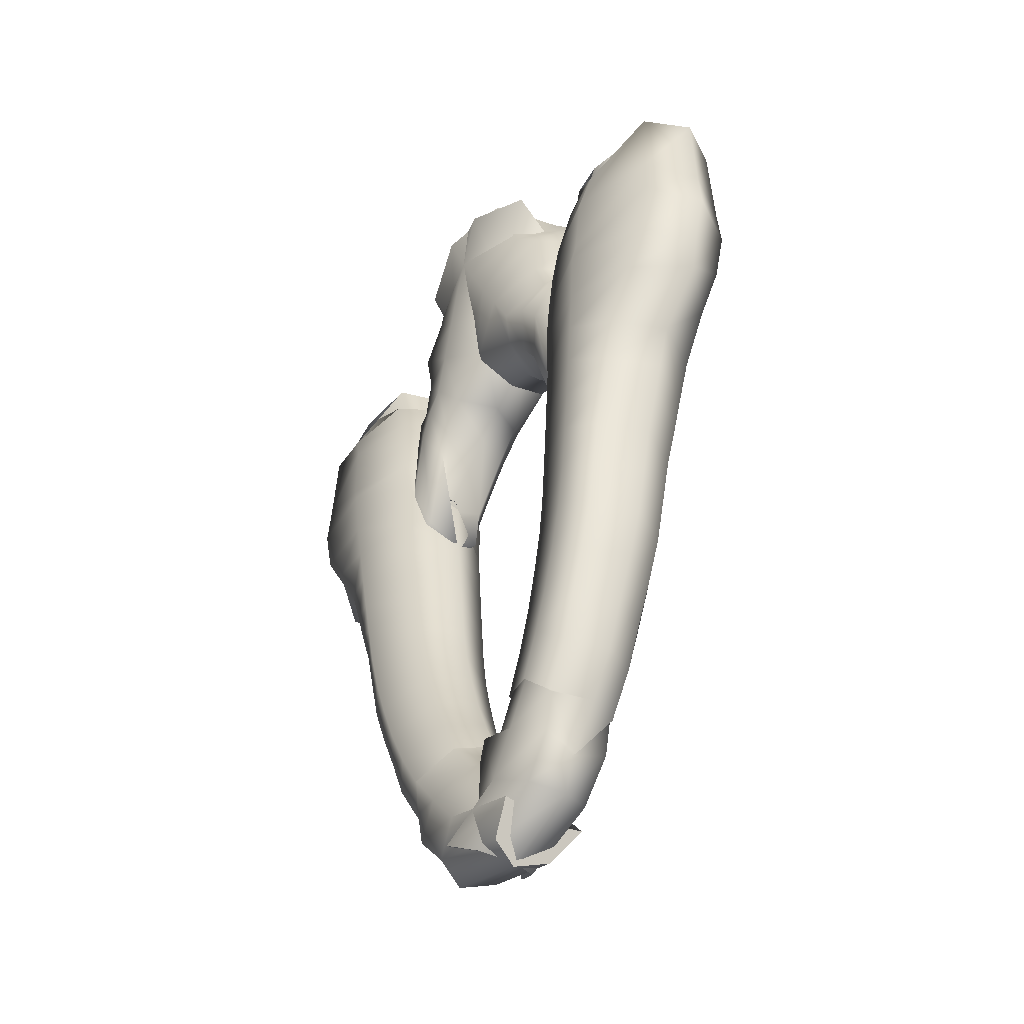
<metadata>
{"format":"obj","ext":"obj","renderer":"f3d","projection":"perspective","resolution":1024,"background":"white","views":[{"elev":-47.8,"azim":-125.8,"up":"+Y"}]}
</metadata>
<code>
g default
v 1.441 -14.03 -0
v 0.979 -14.32 -1.01
v 1.393 -14.61 -1.429
v 0.2765 -15.32 -1.01
v -0.1859 -15.62 0
v 0.2765 -15.32 1.01
v 1.393 -14.61 1.429
v 0.979 -14.32 1.01
v 0.514 -12.73 -0
v -0.0519 -11.08 -1.059
v -1.181 -13.73 -1.497
v -2.379 -14.44 -1.059
v -2.875 -14.73 0
v -2.379 -14.44 1.059
v -1.181 -13.73 1.497
v -0.0519 -11.08 1.059
v -0.6282 -11.42 -0
v -0.8826 -11.7 -1.107
v -2.168 -12.4 -1.565
v -3.454 -13.1 -1.107
v -3.177 -13.44 0
v -3.454 -13.1 1.107
v -2.168 -12.4 1.565
v -0.8826 -11.7 1.107
v -1.21 -10.08 -0
v -1.711 -10.36 -1.155
v -3.09 -11.03 -1.634
v -3.66 -11.76 -1.155
v -3.354 -13.51 0
v -3.66 -11.76 1.155
v -3.09 -11.03 1.634
v -1.711 -10.36 1.155
v -1.035 -10.21 -0
v -1.578 -10.47 -1.203
v -3.055 -11.1 -1.702
v -3.724 -11.79 -1.203
v -4.336 -12.05 0
v -3.724 -11.79 1.203
v -3.055 -11.1 1.702
v -1.578 -10.47 1.203
v -1.566 -8.846 -0
v -2.221 -9.083 -1.252
v -3.802 -9.654 -1.77
v -4.574 -10.28 -1.252
v -5.228 -10.52 0
v -4.574 -10.28 1.252
v -3.802 -9.654 1.77
v -2.221 -9.083 1.252
v -2.056 -7.47 -0
v -2.753 -7.674 -1.3
v -4.438 -8.168 -1.839
v -5.111 -8.779 -1.3
v -5.808 -8.983 0
v -5.111 -8.779 1.3
v -4.438 -8.168 1.839
v -2.753 -7.674 1.3
v -2.452 -6.041 -0
v -3.187 -6.219 -1.348
v -4.963 -6.649 -1.907
v -5.727 -7.197 -1.348
v -6.462 -7.376 0
v -5.727 -7.197 1.348
v -4.963 -6.649 1.907
v -3.187 -6.219 1.348
v -2.782 -4.625 -0
v -3.55 -4.784 -1.395
v -5.405 -5.167 -1.973
v -6.249 -5.669 -1.395
v -7.017 -5.827 0
v -6.249 -5.669 1.395
v -5.405 -5.167 1.973
v -3.55 -4.784 1.395
v -2.99 -3.287 -0
v -3.796 -3.398 -1.442
v -5.742 -3.665 -2.039
v -6.609 -3.992 -1.442
v -7.415 -4.102 0
v -6.609 -3.992 1.442
v -5.742 -3.665 2.039
v -3.796 -3.398 1.442
v -3.142 -1.805 -0
v -3.976 -1.906 -1.488
v -5.991 -2.15 -2.105
v -6.926 -2.453 -1.488
v -7.761 -2.554 0
v -6.926 -2.453 1.488
v -5.991 -2.15 2.105
v -3.976 -1.906 1.488
v -3.288 -0.288 -0
v -4.149 -0.389 -1.535
v -6.228 -0.6329 -2.171
v -7.395 -0.9356 -1.535
v -8.256 -1.037 0
v -7.395 -0.9356 1.535
v -6.228 -0.6329 2.171
v -4.149 -0.389 1.535
v -3.427 1.229 -0
v -4.314 1.128 -1.581
v -6.457 0.8852 -2.236
v -7.689 0.1708 -1.581
v -8.576 0.07004 0
v -7.689 0.1708 1.581
v -6.457 0.8852 2.236
v -4.314 1.128 1.581
v -3.559 3.599 -0
v -4.472 2.535 -1.628
v -6.679 2.404 -2.302
v -8.142 1.691 -1.628
v -9.056 1.591 0
v -8.142 1.691 1.628
v -6.679 2.404 2.302
v -4.472 2.535 1.628
v -4.43 4.817 -0
v -4.511 4.553 -1.675
v -6.893 3.923 -2.368
v -9.164 3.684 -1.675
v -10.69 3.366 0
v -9.164 3.684 1.675
v -6.893 3.923 2.368
v -4.511 4.114 1.675
v -3.961 5.924 -0
v -4.762 6.119 -1.721
v -7.098 5.884 -2.434
v -10.02 4.99 -1.721
v -10.99 4.893 0
v -10.02 4.99 1.721
v -7.098 5.445 2.434
v -4.762 5.68 1.721
v -4.03 7.276 -0
v -4.986 7.624 -1.699
v -7.293 6.425 -2.402
v -10.52 6.966 -1.699
v -11.48 6.437 0
v -10.52 6.528 1.699
v -7.293 6.966 2.402
v -4.986 7.185 1.699
v -4.355 9.529 -0
v -5.269 9.116 -1.622
v -7.474 8.928 -2.293
v -10.47 8.52 -1.622
v -11.38 8.003 0
v -10.47 8.082 1.622
v -7.474 8.489 2.293
v -5.269 8.678 1.622
v -4.755 10.7 -0
v -5.93 10.87 -1.489
v -7.96 10.23 -2.106
v -10.44 11.53 -1.489
v -11.28 11.41 0
v -10.44 11.53 1.489
v -7.96 10.75 2.106
v -5.93 12.97 1.489
v -10.31 12.07 -0
v -9.639 11.73 -1.234
v -7.77 11.49 -1.745
v -6.153 12.35 -1.234
v -5.483 12.08 0
v -6.153 12.35 1.234
v -7.803 10.8 1.884
v -9.639 11.26 1.234
v -9.152 9.384 -0
v -8.537 9.498 -1.111
v -7.386 10.5 -1.572
v -5.566 9.609 -1.111
v -4.951 9.723 0
v -5.566 9.609 1.111
v -7.052 9.846 1.572
v -8.537 9.06 1.111
v -8.594 7.555 -0
v -8.042 8.095 -0.9966
v -6.709 8.339 -1.409
v -5.376 8.144 -0.9966
v -4.824 9.573 0
v -5.376 8.144 0.9966
v -6.709 7.9 1.409
v -8.042 7.656 0.9966
v -8.019 6.143 -0
v -7.532 6.677 -0.882
v -6.356 6.907 -1.247
v -5.18 6.699 -0.882
v -4.693 6.794 0
v -5.18 6.699 0.882
v -6.356 6.469 1.247
v -7.532 6.238 0.882
v -7.518 4.688 -0
v -7.063 4.792 -0.8311
v -5.964 5.483 -1.175
v -4.866 5.296 -0.8311
v -4.411 5.4 0
v -4.866 5.296 0.8311
v -5.854 4.996 1.175
v -7.063 4.792 0.8311
v -7.064 2.951 -0
v -6.481 3.108 -0.9323
v -5.341 4.043 -1.318
v -4.201 3.99 -0.9323
v -3.896 4.452 0
v -4.201 3.99 0.9323
v -5.341 3.604 1.318
v -6.481 3.108 0.9323
v -3.506 1.434 -0
v -3.847 2.508 -1.033
v -4.375 4.175 -1.462
v -5.429 4.648 -1.033
v -5.935 4.904 0
v -5.429 4.648 1.033
v -4.375 4.064 1.462
v -3.847 2.508 1.033
v -4.276 4.179 -0
v -3.019 5.444 -1.135
v -3.743 6.863 -1.605
v -4.993 5.94 -1.135
v -5.579 6.168 0
v -4.993 5.94 1.135
v -3.743 5.536 1.605
v -3.789 4.241 1.135
v -1.915 6.023 -0
v -2.563 6.252 -1.236
v -3.091 7.661 -1.748
v -4.49 8.622 -1.236
v -5.138 7.523 0
v -4.49 7.295 1.236
v -3.091 6.888 1.748
v -2.563 6.252 1.236
v -1.072 7.211 -0
v -1.779 7.448 -1.337
v -2.312 8.104 -1.891
v -4.018 8.676 -1.337
v -4.724 9.685 0
v -4.018 8.676 1.337
v -2.312 8.104 1.891
v -1.779 7.448 1.337
v 1.02 7.922 -0
v 0.2565 8.169 -1.438
v -1.721 9.474 -2.034
v -3.563 10.07 -1.438
v -4.326 10.32 0
v -3.563 10.07 1.438
v -1.721 9.474 2.034
v 0.2565 8.169 1.438
v 1.653 9.962 -0
v 0.8342 10.22 -1.539
v -1.143 10.85 -2.177
v -3.757 11.62 -1.539
v -4.575 11.88 0
v -3.757 11.62 1.539
v -1.143 10.85 2.177
v 0.8342 10.22 1.539
v 2.411 11.3 -0
v 1.536 11.57 -1.641
v -0.5747 12.23 -2.32
v -2.686 12.89 -1.641
v -4.197 13.3 0
v -2.686 12.89 1.641
v -0.5747 12.23 2.32
v 1.536 11.57 1.641
v 3.16 12.63 -0
v 2.983 15.04 -1.742
v 0.7391 15.73 -2.463
v -1.505 16.42 -1.742
v -3.188 14.59 0
v -1.505 16.42 1.742
v 0.7391 15.73 2.463
v 2.983 15.04 1.742
v -1.571 -14.03 -0
v -1.109 -14.32 -1.01
v -1.732 -14.75 -1.429
v -0.6161 -15.46 -1.01
v -0.1539 -15.76 0
v -0.6161 -15.46 1.01
v -1.732 -14.75 1.429
v -1.109 -14.32 1.01
v -0.227 -11.62 -0
v 0.2692 -11.91 -1.059
v 1.05 -13.73 -1.497
v 2.248 -14.44 -1.059
v 2.744 -14.73 0
v 2.248 -14.44 1.059
v 1.05 -13.73 1.497
v 0.2692 -11.91 1.059
v 0.2194 -11.42 -0
v 0.7517 -11.7 -1.107
v 2.037 -12.4 -1.565
v 3.322 -13.1 -1.107
v 3.046 -13.44 0
v 3.322 -13.1 1.107
v 2.037 -12.4 1.565
v 0.7517 -11.7 1.107
v 1.009 -10.08 -0
v 1.58 -10.36 -1.155
v 2.958 -11.03 -1.634
v 3.528 -11.76 -1.155
v 3.222 -13.51 0
v 3.528 -11.76 1.155
v 2.958 -11.03 1.634
v 1.58 -10.36 1.155
v 0.8347 -10.21 -0
v 1.446 -10.47 -1.203
v 2.923 -11.1 -1.702
v 3.592 -11.79 -1.203
v 4.204 -12.05 0
v 3.592 -11.79 1.203
v 2.923 -11.1 1.702
v 1.446 -10.47 1.203
v 1.435 -8.846 -0
v 2.09 -9.083 -1.252
v 3.67 -9.654 -1.77
v 4.441 -10.28 -1.252
v 5.096 -10.52 0
v 4.441 -10.28 1.252
v 3.67 -9.654 1.77
v 2.09 -9.083 1.252
v 1.924 -7.47 -0
v 2.622 -7.674 -1.3
v 4.305 -8.168 -1.839
v 4.978 -8.779 -1.3
v 5.676 -8.983 0
v 4.978 -8.779 1.3
v 4.305 -8.168 1.839
v 2.622 -7.674 1.3
v 2.321 -6.041 -0
v 3.056 -6.219 -1.348
v 4.83 -6.649 -1.907
v 5.594 -7.197 -1.348
v 6.329 -7.376 0
v 5.594 -7.197 1.348
v 4.83 -6.649 1.907
v 3.056 -6.219 1.348
v 2.65 -4.625 -0
v 3.418 -4.784 -1.395
v 5.272 -5.167 -1.973
v 6.116 -5.669 -1.395
v 6.884 -5.827 0
v 6.116 -5.669 1.395
v 5.272 -5.167 1.973
v 3.418 -4.784 1.395
v 2.858 -3.287 -0
v 3.664 -3.398 -1.442
v 5.609 -3.665 -2.039
v 6.476 -3.992 -1.442
v 7.282 -4.102 0
v 6.476 -3.992 1.442
v 5.609 -3.665 2.039
v 3.664 -3.398 1.442
v 3.01 -1.805 -0
v 3.844 -1.906 -1.488
v 5.858 -2.15 -2.105
v 6.793 -2.453 -1.488
v 7.627 -2.554 0
v 6.793 -2.453 1.488
v 5.858 -2.15 2.105
v 3.844 -1.906 1.488
v 3.156 -0.288 -0
v 4.017 -0.389 -1.535
v 6.095 -0.6329 -2.171
v 7.261 -0.9356 -1.535
v 8.122 -1.037 0
v 7.261 -0.9356 1.535
v 6.095 -0.6329 2.171
v 4.017 -0.389 1.535
v 3.295 1.229 -0
v 4.182 1.128 -1.581
v 6.324 0.8852 -2.236
v 7.555 0.1708 -1.581
v 8.442 0.07004 0
v 7.555 0.1708 1.581
v 6.324 0.8852 2.236
v 4.182 1.128 1.581
v 3.428 3.599 -0
v 4.339 2.535 -1.628
v 6.546 2.404 -2.302
v 8.008 1.691 -1.628
v 8.922 1.591 0
v 8.008 1.691 1.628
v 6.546 2.404 2.302
v 4.339 2.535 1.628
v 4.297 4.817 -0
v 4.378 4.553 -1.675
v 6.759 3.923 -2.368
v 9.03 3.684 -1.675
v 10.56 3.366 0
v 9.03 3.684 1.675
v 6.759 3.923 2.368
v 4.378 4.114 1.675
v 3.829 5.924 -0
v 4.629 6.119 -1.721
v 6.965 5.884 -2.434
v 9.886 4.99 -1.721
v 10.85 4.893 0
v 9.886 4.99 1.721
v 6.965 5.445 2.434
v 4.629 5.68 1.721
v 3.898 7.276 -0
v 4.854 7.624 -1.699
v 7.16 6.425 -2.402
v 10.39 6.966 -1.699
v 11.34 6.437 0
v 10.39 6.528 1.699
v 7.16 6.966 2.402
v 4.854 7.185 1.699
v 4.223 9.529 -0
v 5.136 9.116 -1.622
v 7.341 8.928 -2.293
v 10.33 8.52 -1.622
v 11.25 8.003 0
v 10.33 8.082 1.622
v 7.341 8.489 2.293
v 5.136 8.678 1.622
v 4.622 10.7 -0
v 5.797 10.87 -1.489
v 7.826 10.23 -2.106
v 10.31 11.53 -1.489
v 11.15 11.41 0
v 10.31 11.53 1.489
v 7.826 10.75 2.106
v 5.797 12.97 1.489
v 10.17 12.07 -0
v 9.504 11.73 -1.234
v 7.637 11.49 -1.745
v 6.02 12.35 -1.234
v 5.35 12.08 0
v 6.02 12.35 1.234
v 7.669 10.8 1.884
v 9.504 11.26 1.234
v 9.018 9.384 -0
v 8.403 9.498 -1.111
v 7.253 10.5 -1.572
v 5.433 9.609 -1.111
v 4.818 9.723 0
v 5.433 9.609 1.111
v 6.918 9.846 1.572
v 8.403 9.06 1.111
v 8.46 7.555 -0
v 7.908 8.095 -0.9966
v 6.576 8.339 -1.409
v 5.244 8.144 -0.9966
v 4.692 9.573 0
v 5.244 8.144 0.9966
v 6.576 7.9 1.409
v 7.908 7.656 0.9966
v 7.885 6.143 -0
v 7.398 6.677 -0.882
v 6.223 6.907 -1.247
v 5.047 6.699 -0.882
v 4.56 6.794 0
v 5.047 6.699 0.882
v 6.223 6.469 1.247
v 7.398 6.238 0.882
v 7.384 4.688 -0
v 6.929 4.792 -0.8311
v 5.831 5.483 -1.175
v 4.733 5.296 -0.8311
v 4.278 5.4 0
v 4.733 5.296 0.8311
v 5.721 4.996 1.175
v 6.929 4.792 0.8311
v 6.931 2.951 -0
v 6.348 3.108 -0.9323
v 5.209 4.043 -1.318
v 4.069 3.99 -0.9323
v 3.764 4.452 0
v 4.069 3.99 0.9323
v 5.209 3.604 1.318
v 6.348 3.108 0.9323
v 3.374 1.434 -0
v 3.715 2.508 -1.033
v 4.243 4.175 -1.462
v 5.297 4.648 -1.033
v 5.802 4.904 0
v 5.297 4.648 1.033
v 4.243 4.064 1.462
v 3.715 2.508 1.033
v 4.143 4.179 -0
v 2.887 5.444 -1.135
v 3.611 6.863 -1.605
v 4.86 5.94 -1.135
v 5.447 6.168 0
v 4.86 5.94 1.135
v 3.611 5.536 1.605
v 3.658 4.241 1.135
v 1.783 6.023 -0
v 2.432 6.252 -1.236
v 2.959 7.661 -1.748
v 4.357 8.622 -1.236
v 5.006 7.523 0
v 4.357 7.295 1.236
v 2.959 6.888 1.748
v 2.432 6.252 1.236
v 0.9415 7.211 -0
v 1.648 7.448 -1.337
v 2.18 8.104 -1.891
v 3.886 8.676 -1.337
v 4.592 9.685 0
v 3.886 8.676 1.337
v 2.18 8.104 1.891
v 1.648 7.448 1.337
v -1.15 7.922 -0
v -0.3869 8.169 -1.438
v 1.589 9.474 -2.034
v 3.431 10.07 -1.438
v 4.194 10.32 0
v 3.431 10.07 1.438
v 1.589 9.474 2.034
v -0.3869 8.169 1.438
v -1.783 9.962 -0
v -0.9644 10.22 -1.539
v 1.012 10.85 -2.177
v 3.625 11.62 -1.539
v 4.443 11.88 0
v 3.625 11.62 1.539
v 1.012 10.85 2.177
v -0.9644 10.22 1.539
v -2.54 11.3 -0
v -1.666 11.57 -1.641
v 0.444 12.23 -2.32
v 2.554 12.89 -1.641
v 4.065 13.3 0
v 2.554 12.89 1.641
v 0.444 12.23 2.32
v -1.666 11.57 1.641
v -3.289 12.63 -0
v -3.113 15.04 -1.742
v -0.8693 15.73 -2.463
v 1.374 16.42 -1.742
v 3.056 14.59 0
v 1.374 16.42 1.742
v -0.8693 15.73 2.463
v -3.113 15.04 1.742
g symbol_worship
f 1 2 10 9
f 2 3 11 10
f 3 4 12 11
f 4 5 13 12
f 5 6 14 13
f 6 7 15 14
f 7 8 16 15
f 8 1 9 16
f 9 10 18 17
f 10 11 19 18
f 11 12 20 19
f 12 13 21 20
f 13 14 22 21
f 14 15 23 22
f 15 16 24 23
f 16 9 17 24
f 17 18 26 25
f 18 19 27 26
f 19 20 28 27
f 20 21 29 28
f 21 22 30 29
f 22 23 31 30
f 23 24 32 31
f 24 17 25 32
f 25 26 34 33
f 26 27 35 34
f 27 28 36 35
f 28 29 37 36
f 29 30 38 37
f 30 31 39 38
f 31 32 40 39
f 32 25 33 40
f 33 34 42 41
f 34 35 43 42
f 35 36 44 43
f 36 37 45 44
f 37 38 46 45
f 38 39 47 46
f 39 40 48 47
f 40 33 41 48
f 41 42 50 49
f 42 43 51 50
f 43 44 52 51
f 44 45 53 52
f 45 46 54 53
f 46 47 55 54
f 47 48 56 55
f 48 41 49 56
f 49 50 58 57
f 50 51 59 58
f 51 52 60 59
f 52 53 61 60
f 53 54 62 61
f 54 55 63 62
f 55 56 64 63
f 56 49 57 64
f 57 58 66 65
f 58 59 67 66
f 59 60 68 67
f 60 61 69 68
f 61 62 70 69
f 62 63 71 70
f 63 64 72 71
f 64 57 65 72
f 65 66 74 73
f 66 67 75 74
f 67 68 76 75
f 68 69 77 76
f 69 70 78 77
f 70 71 79 78
f 71 72 80 79
f 72 65 73 80
f 73 74 82 81
f 74 75 83 82
f 75 76 84 83
f 76 77 85 84
f 77 78 86 85
f 78 79 87 86
f 79 80 88 87
f 80 73 81 88
f 81 82 90 89
f 82 83 91 90
f 83 84 92 91
f 84 85 93 92
f 85 86 94 93
f 86 87 95 94
f 87 88 96 95
f 88 81 89 96
f 89 90 98 97
f 90 91 99 98
f 91 92 100 99
f 92 93 101 100
f 93 94 102 101
f 94 95 103 102
f 95 96 104 103
f 96 89 97 104
f 97 98 106 105
f 98 99 107 106
f 99 100 108 107
f 100 101 109 108
f 101 102 110 109
f 102 103 111 110
f 103 104 112 111
f 104 97 105 112
f 105 106 114 113
f 106 107 115 114
f 107 108 116 115
f 108 109 117 116
f 109 110 118 117
f 110 111 119 118
f 111 112 120 119
f 112 105 113 120
f 113 114 122 121
f 114 115 123 122
f 115 116 124 123
f 116 117 125 124
f 117 118 126 125
f 118 119 127 126
f 119 120 128 127
f 120 113 121 128
f 121 122 130 129
f 122 123 131 130
f 123 124 132 131
f 124 125 133 132
f 125 126 134 133
f 126 127 135 134
f 127 128 136 135
f 128 121 129 136
f 129 130 138 137
f 130 131 139 138
f 131 132 140 139
f 132 133 141 140
f 133 134 142 141
f 134 135 143 142
f 135 136 144 143
f 136 129 137 144
f 137 138 146 145
f 138 139 147 146
f 139 140 148 147
f 140 141 149 148
f 141 142 150 149
f 142 143 151 150
f 143 144 152 151
f 144 137 145 152
f 145 146 154 153
f 146 147 155 154
f 147 148 156 155
f 148 149 157 156
f 149 150 158 157
f 150 151 159 158
f 151 152 160 159
f 152 145 153 160
f 153 154 162 161
f 154 155 163 162
f 155 156 164 163
f 156 157 165 164
f 157 158 166 165
f 158 159 167 166
f 159 160 168 167
f 160 153 161 168
f 161 162 170 169
f 162 163 171 170
f 163 164 172 171
f 164 165 173 172
f 165 166 174 173
f 166 167 175 174
f 167 168 176 175
f 168 161 169 176
f 169 170 178 177
f 170 171 179 178
f 171 172 180 179
f 172 173 181 180
f 173 174 182 181
f 174 175 183 182
f 175 176 184 183
f 176 169 177 184
f 177 178 186 185
f 178 179 187 186
f 179 180 188 187
f 180 181 189 188
f 181 182 190 189
f 182 183 191 190
f 183 184 192 191
f 184 177 185 192
f 185 186 194 193
f 186 187 195 194
f 187 188 196 195
f 188 189 197 196
f 189 190 198 197
f 190 191 199 198
f 191 192 200 199
f 192 185 193 200
f 193 194 202 201
f 194 195 203 202
f 195 196 204 203
f 196 197 205 204
f 197 198 206 205
f 198 199 207 206
f 199 200 208 207
f 200 193 201 208
f 201 202 210 209
f 202 203 211 210
f 203 204 212 211
f 204 205 213 212
f 205 206 214 213
f 206 207 215 214
f 207 208 216 215
f 208 201 209 216
f 209 210 218 217
f 210 211 219 218
f 211 212 220 219
f 212 213 221 220
f 213 214 222 221
f 214 215 223 222
f 215 216 224 223
f 216 209 217 224
f 217 218 226 225
f 218 219 227 226
f 219 220 228 227
f 220 221 229 228
f 221 222 230 229
f 222 223 231 230
f 223 224 232 231
f 224 217 225 232
f 225 226 234 233
f 226 227 235 234
f 227 228 236 235
f 228 229 237 236
f 229 230 238 237
f 230 231 239 238
f 231 232 240 239
f 232 225 233 240
f 233 234 242 241
f 234 235 243 242
f 235 236 244 243
f 236 237 245 244
f 237 238 246 245
f 238 239 247 246
f 239 240 248 247
f 240 233 241 248
f 241 242 250 249
f 242 243 251 250
f 243 244 252 251
f 244 245 253 252
f 245 246 254 253
f 246 247 255 254
f 247 248 256 255
f 248 241 249 256
f 249 250 258 257
f 250 251 259 258
f 251 252 260 259
f 252 253 261 260
f 253 254 262 261
f 254 255 263 262
f 255 256 264 263
f 256 249 257 264
f 8 7 6 5 4 3 2 1
f 257 258 259 260 261 262 263 264
f 265 273 274 266
f 266 274 275 267
f 267 275 276 268
f 268 276 277 269
f 269 277 278 270
f 270 278 279 271
f 271 279 280 272
f 272 280 273 265
f 273 281 282 274
f 274 282 283 275
f 275 283 284 276
f 276 284 285 277
f 277 285 286 278
f 278 286 287 279
f 279 287 288 280
f 280 288 281 273
f 281 289 290 282
f 282 290 291 283
f 283 291 292 284
f 284 292 293 285
f 285 293 294 286
f 286 294 295 287
f 287 295 296 288
f 288 296 289 281
f 289 297 298 290
f 290 298 299 291
f 291 299 300 292
f 292 300 301 293
f 293 301 302 294
f 294 302 303 295
f 295 303 304 296
f 296 304 297 289
f 297 305 306 298
f 298 306 307 299
f 299 307 308 300
f 300 308 309 301
f 301 309 310 302
f 302 310 311 303
f 303 311 312 304
f 304 312 305 297
f 305 313 314 306
f 306 314 315 307
f 307 315 316 308
f 308 316 317 309
f 309 317 318 310
f 310 318 319 311
f 311 319 320 312
f 312 320 313 305
f 313 321 322 314
f 314 322 323 315
f 315 323 324 316
f 316 324 325 317
f 317 325 326 318
f 318 326 327 319
f 319 327 328 320
f 320 328 321 313
f 321 329 330 322
f 322 330 331 323
f 323 331 332 324
f 324 332 333 325
f 325 333 334 326
f 326 334 335 327
f 327 335 336 328
f 328 336 329 321
f 329 337 338 330
f 330 338 339 331
f 331 339 340 332
f 332 340 341 333
f 333 341 342 334
f 334 342 343 335
f 335 343 344 336
f 336 344 337 329
f 337 345 346 338
f 338 346 347 339
f 339 347 348 340
f 340 348 349 341
f 341 349 350 342
f 342 350 351 343
f 343 351 352 344
f 344 352 345 337
f 345 353 354 346
f 346 354 355 347
f 347 355 356 348
f 348 356 357 349
f 349 357 358 350
f 350 358 359 351
f 351 359 360 352
f 352 360 353 345
f 353 361 362 354
f 354 362 363 355
f 355 363 364 356
f 356 364 365 357
f 357 365 366 358
f 358 366 367 359
f 359 367 368 360
f 360 368 361 353
f 361 369 370 362
f 362 370 371 363
f 363 371 372 364
f 364 372 373 365
f 365 373 374 366
f 366 374 375 367
f 367 375 376 368
f 368 376 369 361
f 369 377 378 370
f 370 378 379 371
f 371 379 380 372
f 372 380 381 373
f 373 381 382 374
f 374 382 383 375
f 375 383 384 376
f 376 384 377 369
f 377 385 386 378
f 378 386 387 379
f 379 387 388 380
f 380 388 389 381
f 381 389 390 382
f 382 390 391 383
f 383 391 392 384
f 384 392 385 377
f 385 393 394 386
f 386 394 395 387
f 387 395 396 388
f 388 396 397 389
f 389 397 398 390
f 390 398 399 391
f 391 399 400 392
f 392 400 393 385
f 393 401 402 394
f 394 402 403 395
f 395 403 404 396
f 396 404 405 397
f 397 405 406 398
f 398 406 407 399
f 399 407 408 400
f 400 408 401 393
f 401 409 410 402
f 402 410 411 403
f 403 411 412 404
f 404 412 413 405
f 405 413 414 406
f 406 414 415 407
f 407 415 416 408
f 408 416 409 401
f 409 417 418 410
f 410 418 419 411
f 411 419 420 412
f 412 420 421 413
f 413 421 422 414
f 414 422 423 415
f 415 423 424 416
f 416 424 417 409
f 417 425 426 418
f 418 426 427 419
f 419 427 428 420
f 420 428 429 421
f 421 429 430 422
f 422 430 431 423
f 423 431 432 424
f 424 432 425 417
f 425 433 434 426
f 426 434 435 427
f 427 435 436 428
f 428 436 437 429
f 429 437 438 430
f 430 438 439 431
f 431 439 440 432
f 432 440 433 425
f 433 441 442 434
f 434 442 443 435
f 435 443 444 436
f 436 444 445 437
f 437 445 446 438
f 438 446 447 439
f 439 447 448 440
f 440 448 441 433
f 441 449 450 442
f 442 450 451 443
f 443 451 452 444
f 444 452 453 445
f 445 453 454 446
f 446 454 455 447
f 447 455 456 448
f 448 456 449 441
f 449 457 458 450
f 450 458 459 451
f 451 459 460 452
f 452 460 461 453
f 453 461 462 454
f 454 462 463 455
f 455 463 464 456
f 456 464 457 449
f 457 465 466 458
f 458 466 467 459
f 459 467 468 460
f 460 468 469 461
f 461 469 470 462
f 462 470 471 463
f 463 471 472 464
f 464 472 465 457
f 465 473 474 466
f 466 474 475 467
f 467 475 476 468
f 468 476 477 469
f 469 477 478 470
f 470 478 479 471
f 471 479 480 472
f 472 480 473 465
f 473 481 482 474
f 474 482 483 475
f 475 483 484 476
f 476 484 485 477
f 477 485 486 478
f 478 486 487 479
f 479 487 488 480
f 480 488 481 473
f 481 489 490 482
f 482 490 491 483
f 483 491 492 484
f 484 492 493 485
f 485 493 494 486
f 486 494 495 487
f 487 495 496 488
f 488 496 489 481
f 489 497 498 490
f 490 498 499 491
f 491 499 500 492
f 492 500 501 493
f 493 501 502 494
f 494 502 503 495
f 495 503 504 496
f 496 504 497 489
f 497 505 506 498
f 498 506 507 499
f 499 507 508 500
f 500 508 509 501
f 501 509 510 502
f 502 510 511 503
f 503 511 512 504
f 504 512 505 497
f 505 513 514 506
f 506 514 515 507
f 507 515 516 508
f 508 516 517 509
f 509 517 518 510
f 510 518 519 511
f 511 519 520 512
f 512 520 513 505
f 513 521 522 514
f 514 522 523 515
f 515 523 524 516
f 516 524 525 517
f 517 525 526 518
f 518 526 527 519
f 519 527 528 520
f 520 528 521 513
f 272 265 266 267 268 269 270 271
f 521 528 527 526 525 524 523 522

</code>
